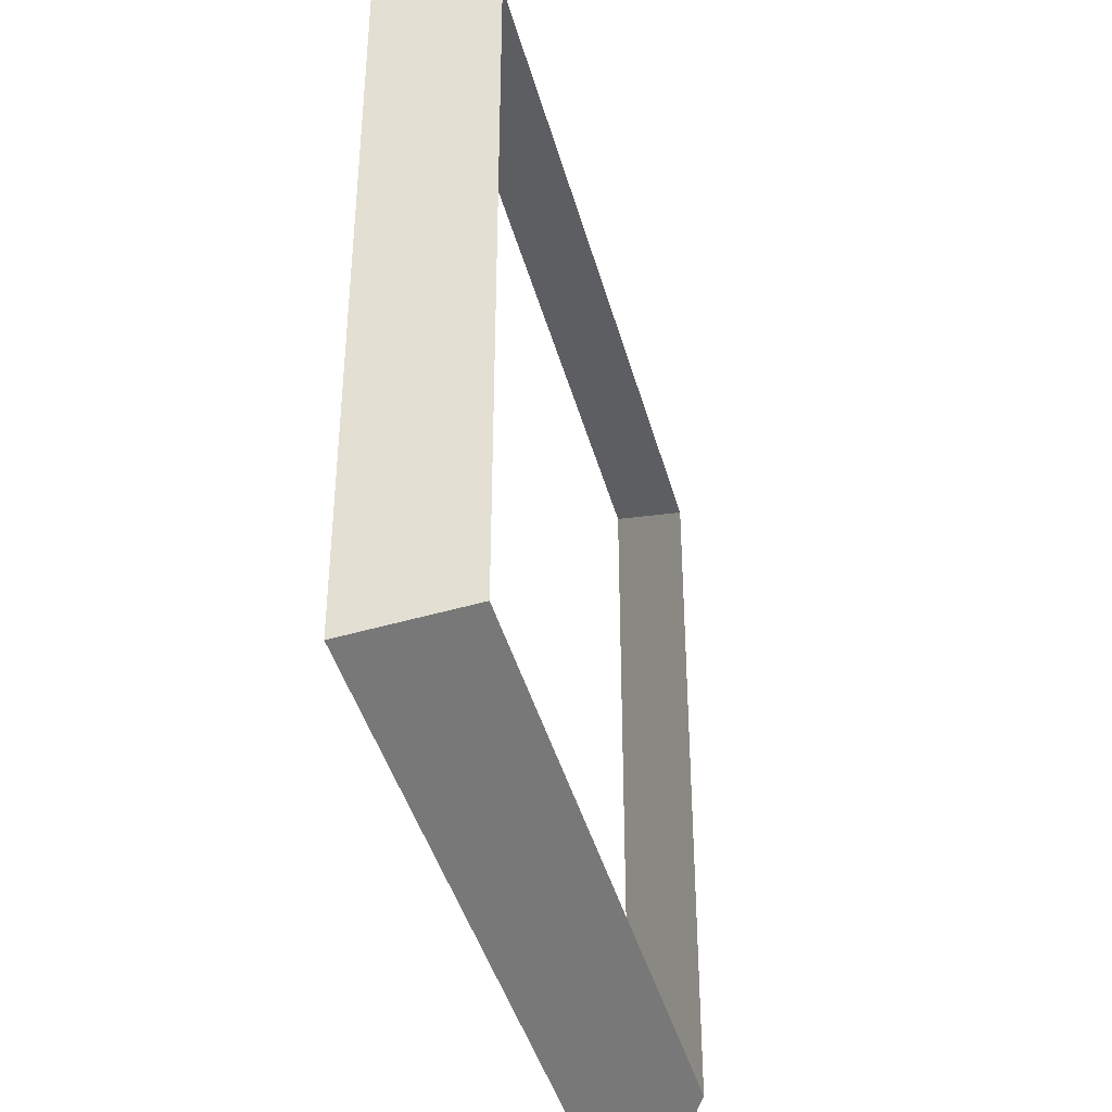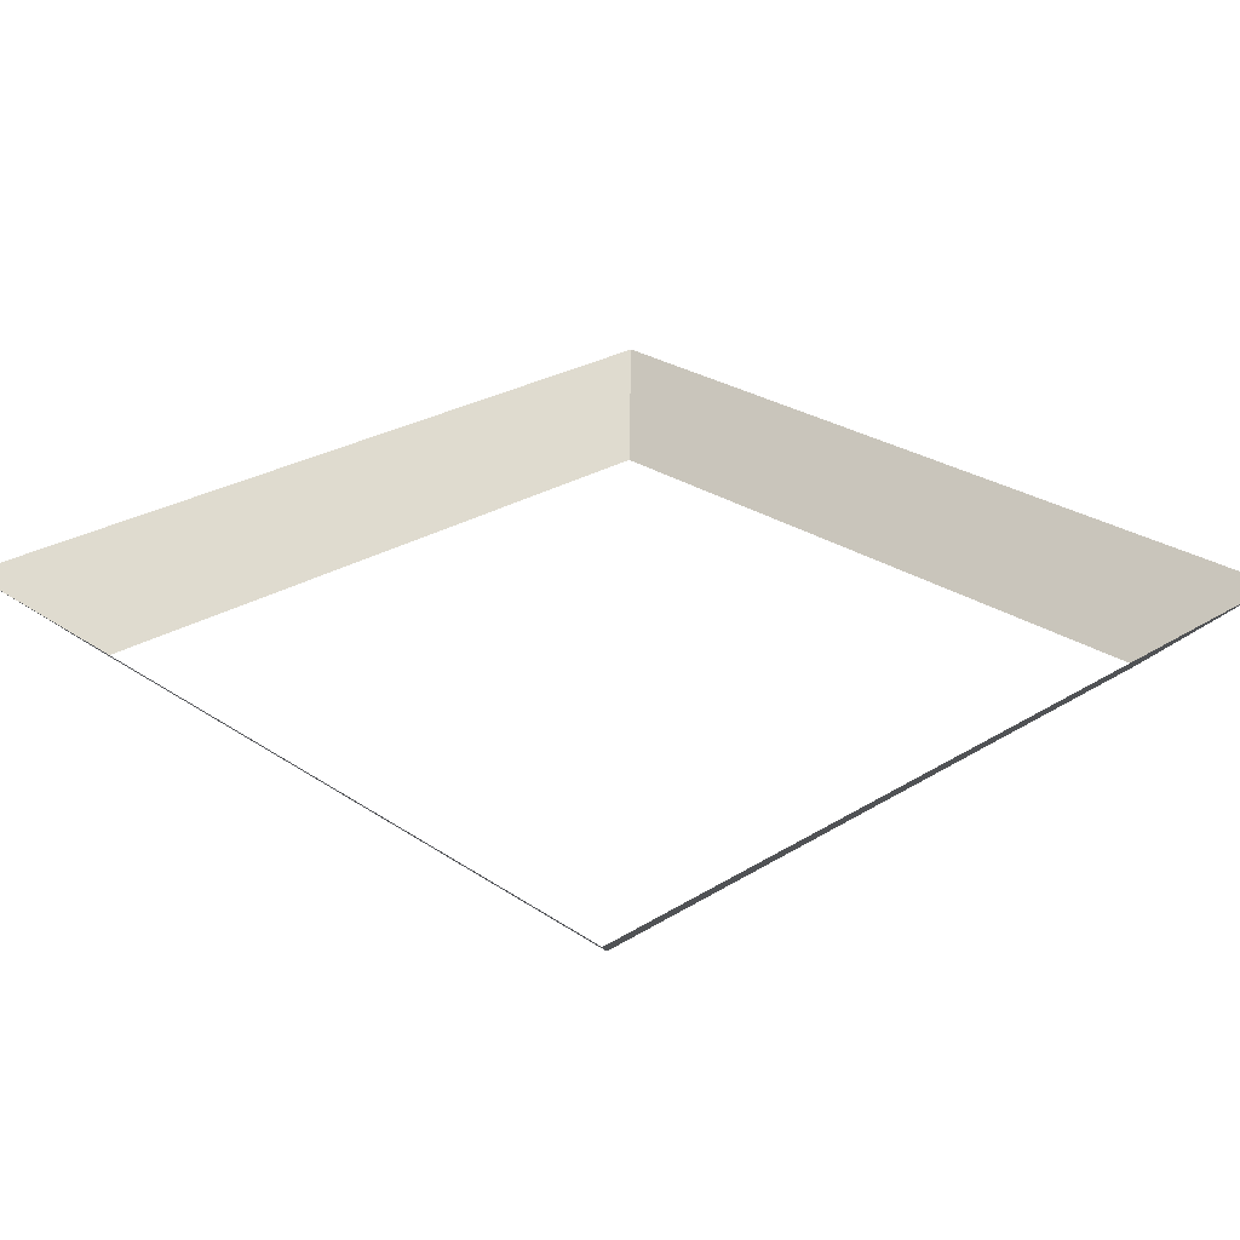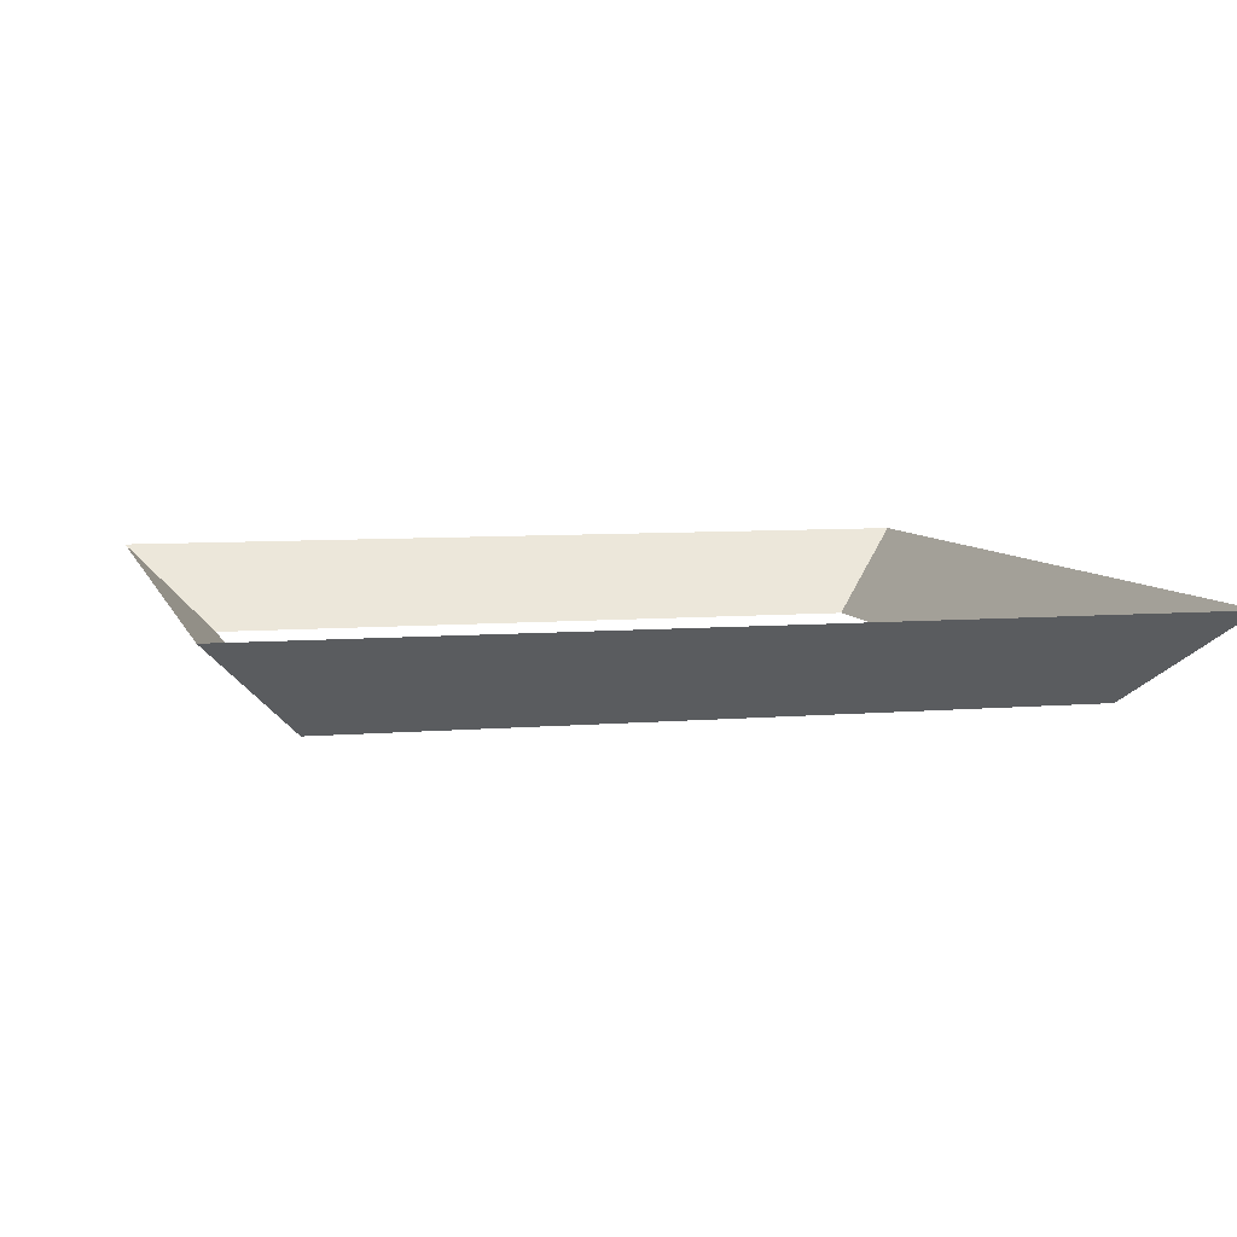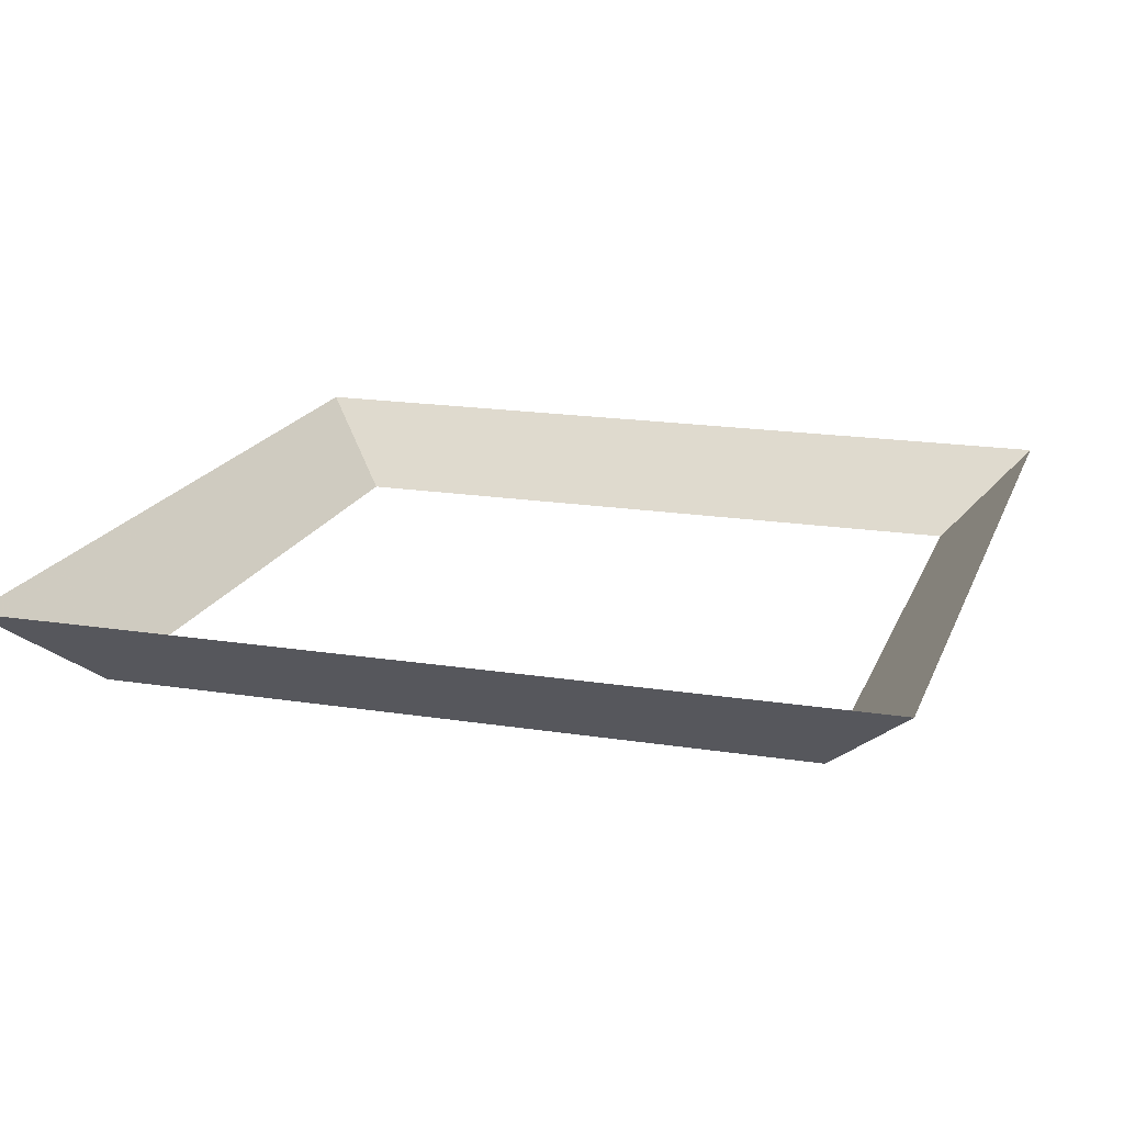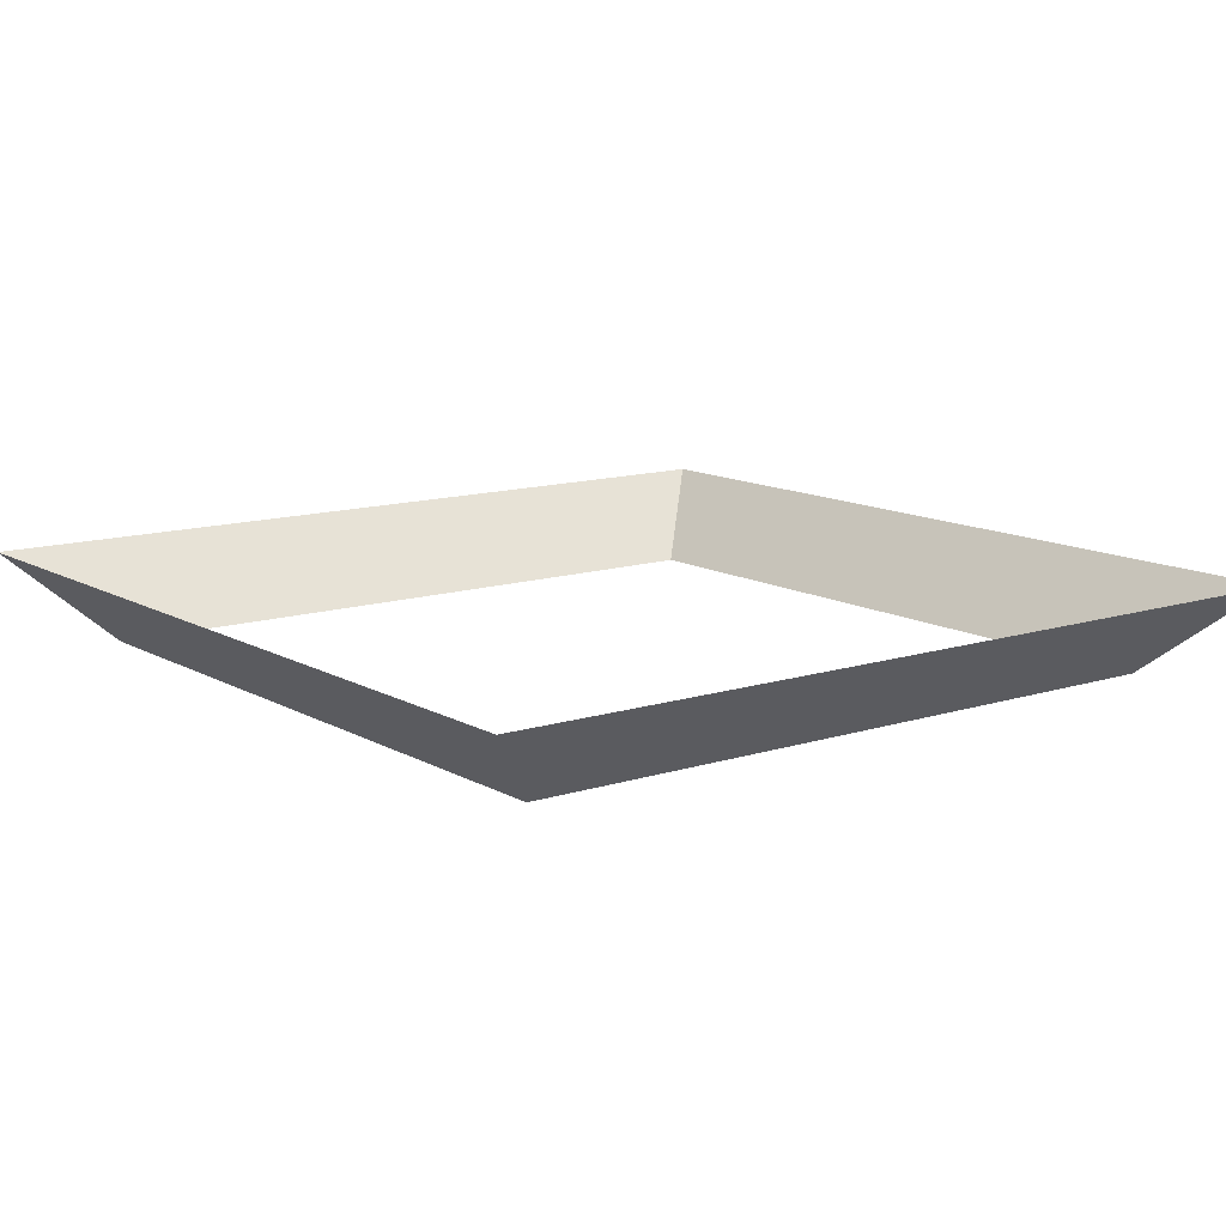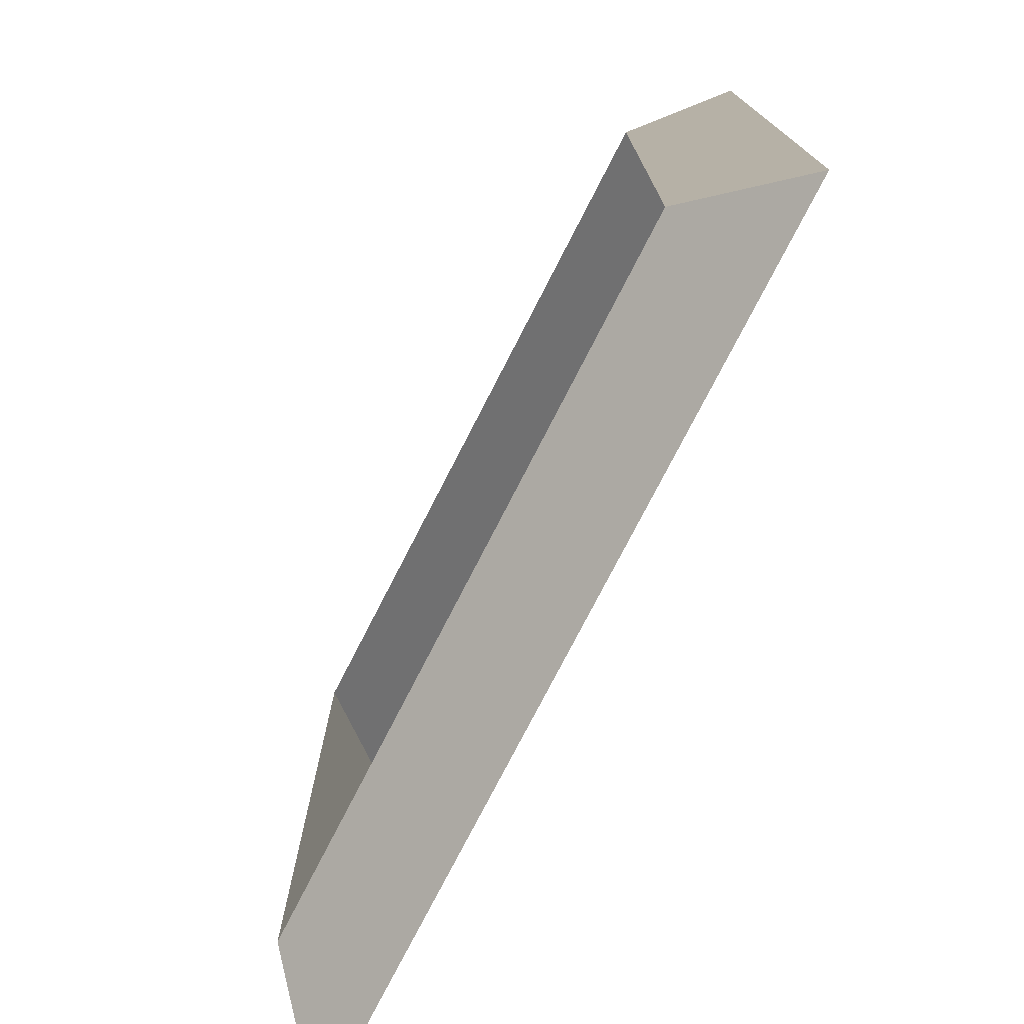
<metadata>
{"format":"obj","ext":"obj","renderer":"f3d","projection":"perspective","resolution":1024,"background":"white","views":[{"elev":-41.4,"azim":-75.3,"up":"+Z"},{"elev":26.6,"azim":136.2,"up":"+Y"},{"elev":6.7,"azim":165.5,"up":"+Y"},{"elev":18.0,"azim":107.2,"up":"+Y"},{"elev":12.3,"azim":-127.2,"up":"+Y"},{"elev":-76.6,"azim":62.8,"up":"+Z"}]}
</metadata>
<code>
o Highlight
v 0.8 0 0.8
v 0.8 0 -0.8
v 1 0.2 -1
v 1 0.2 1
v -0.8 0 0.8
v -1 0.2 1
v -0.8 0 -0.8
v -1 0.2 -1
g Highlight
f 1 2 3 4
f 5 1 4 6
f 7 5 6 8
f 2 7 8 3

</code>
